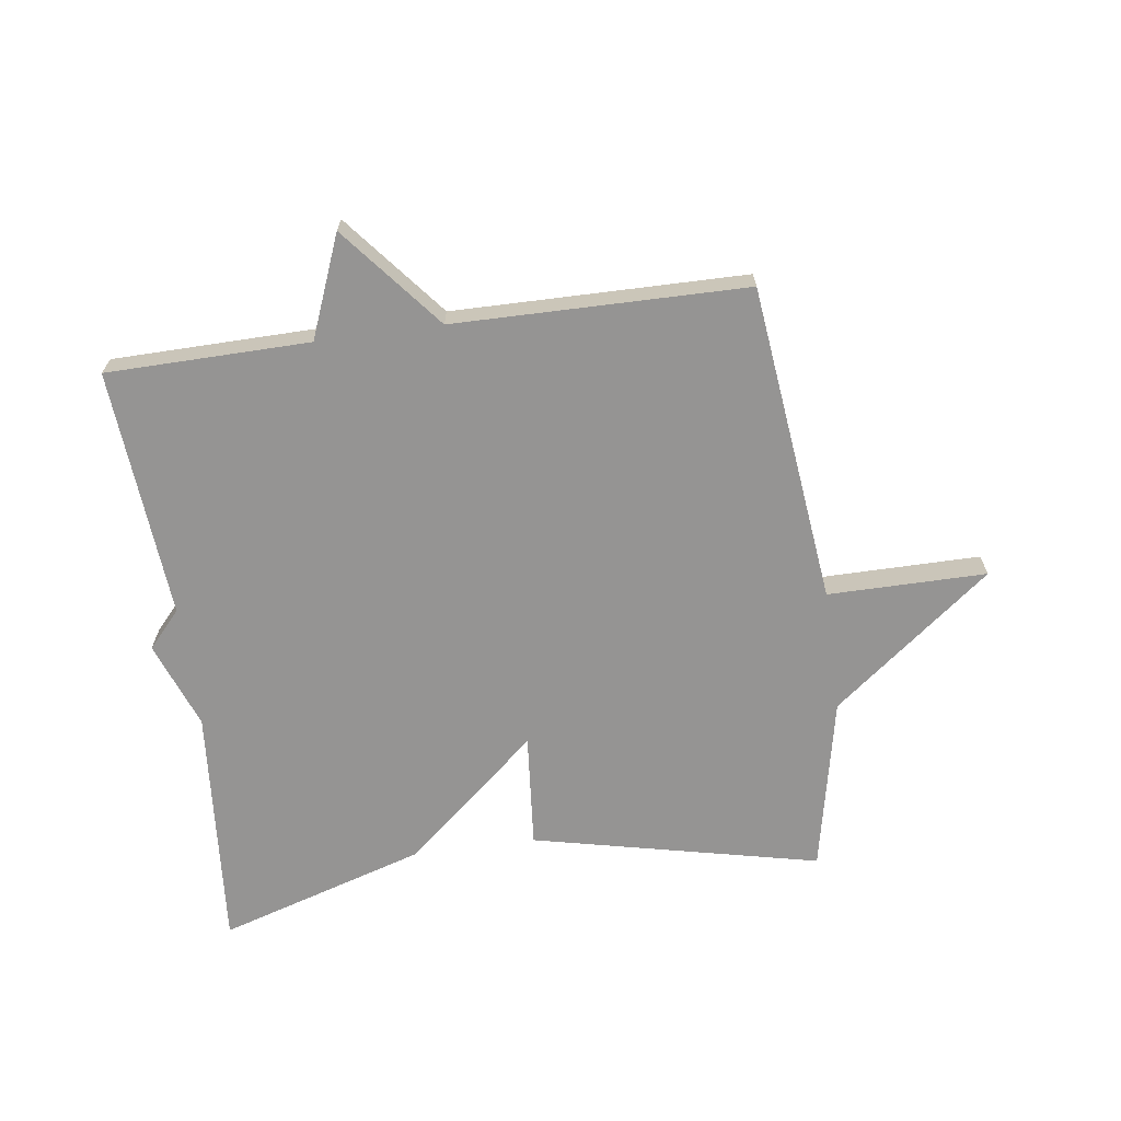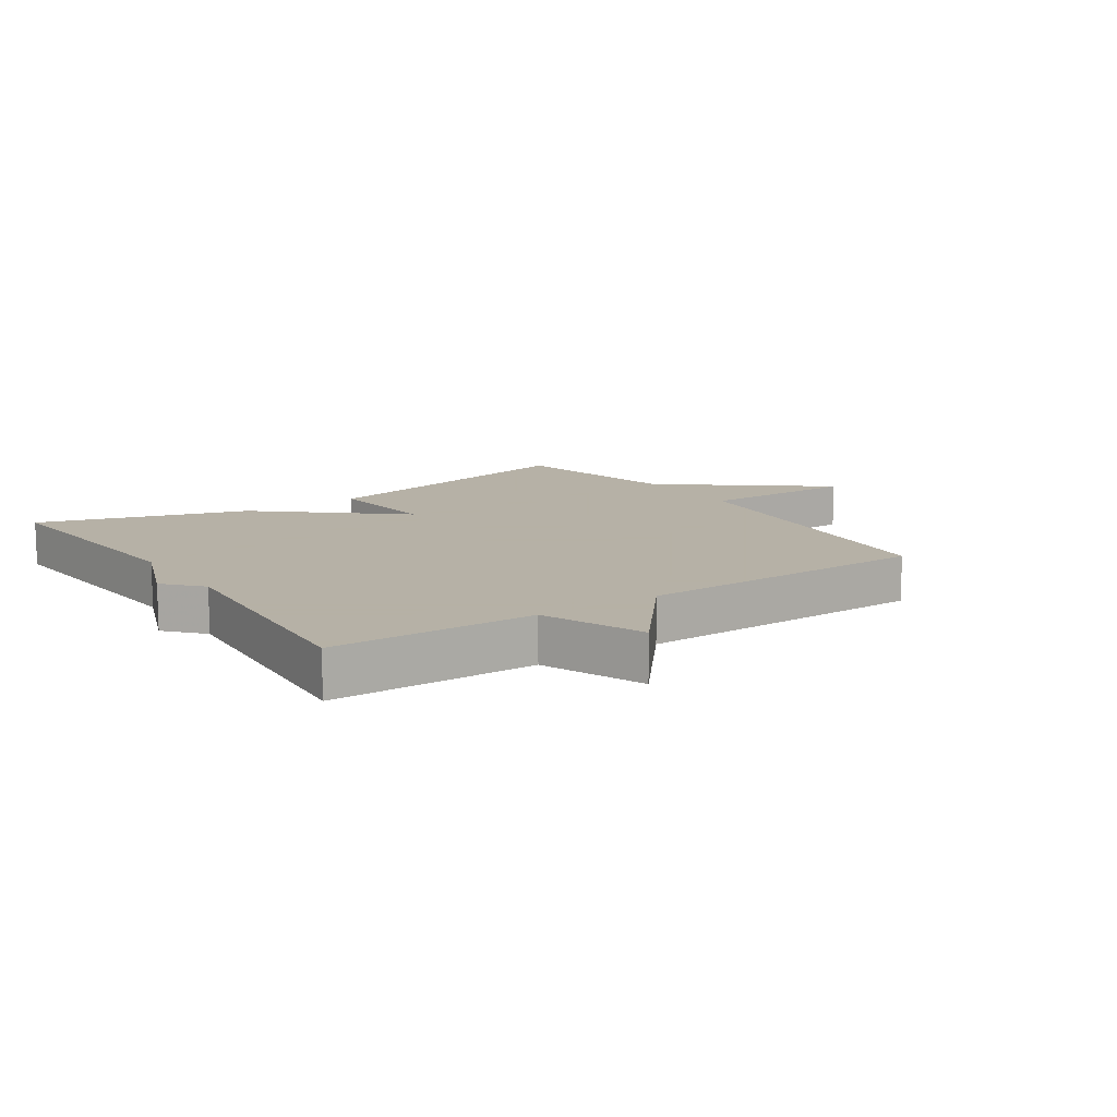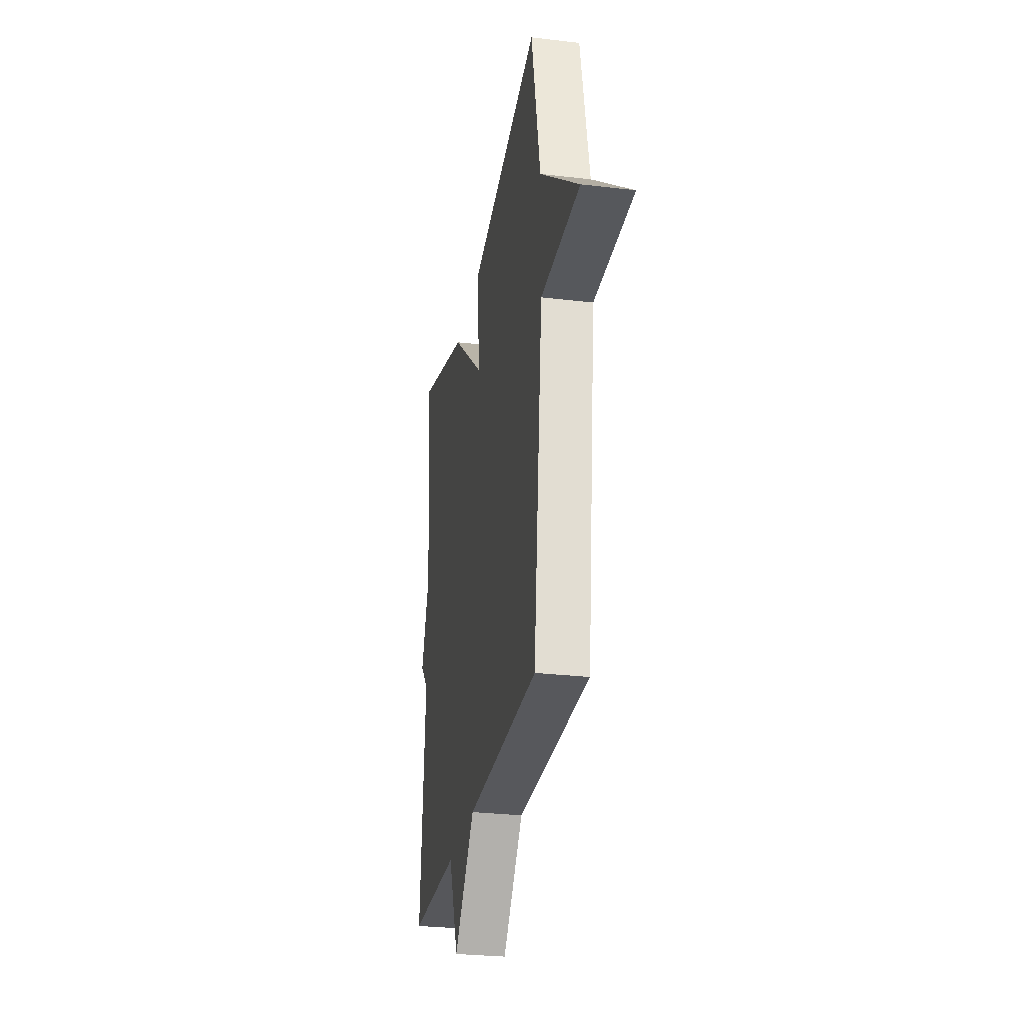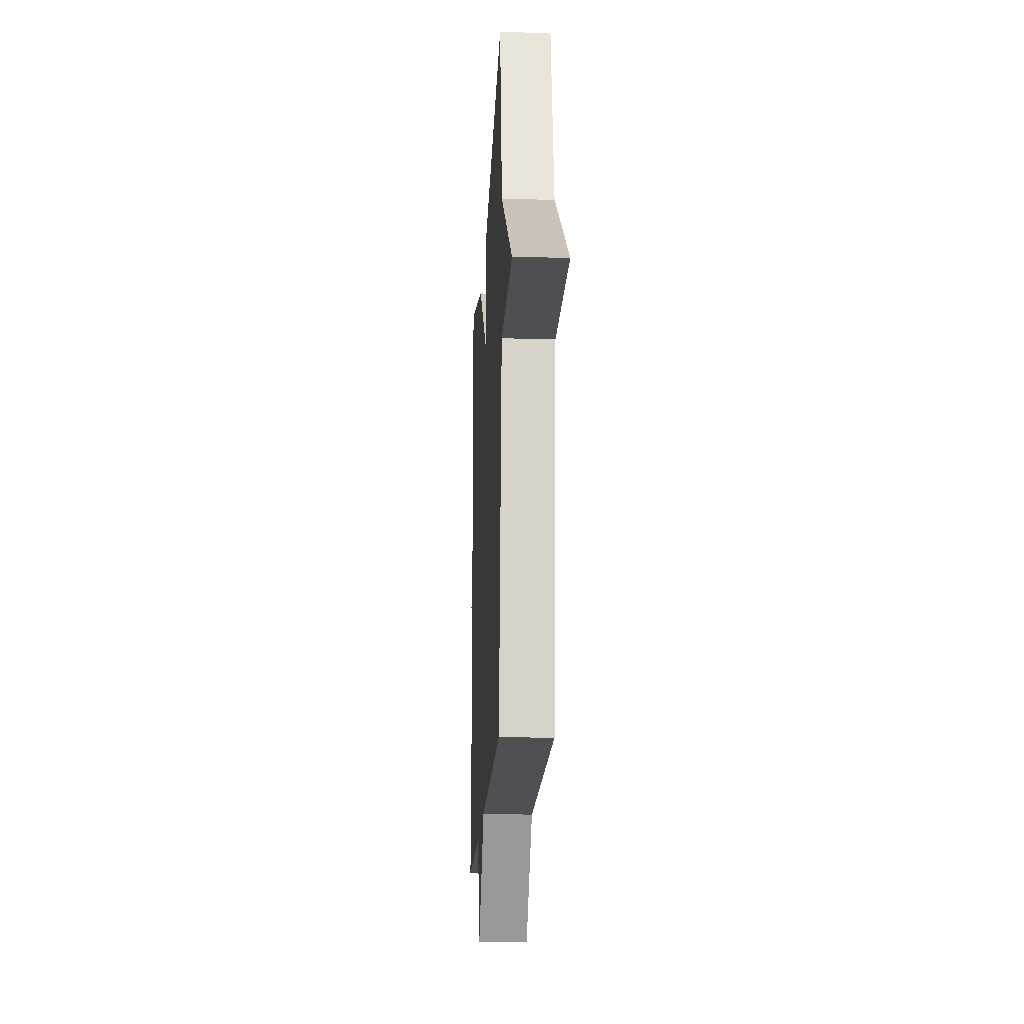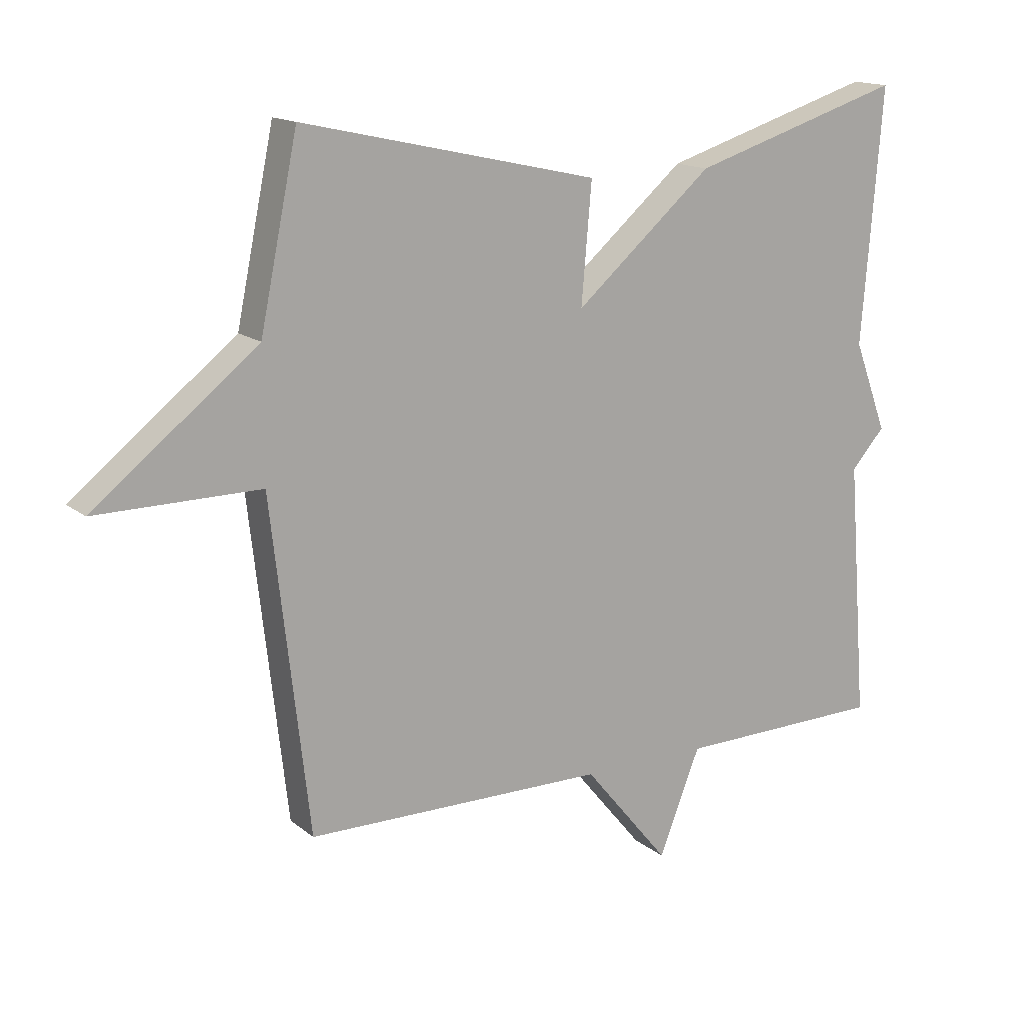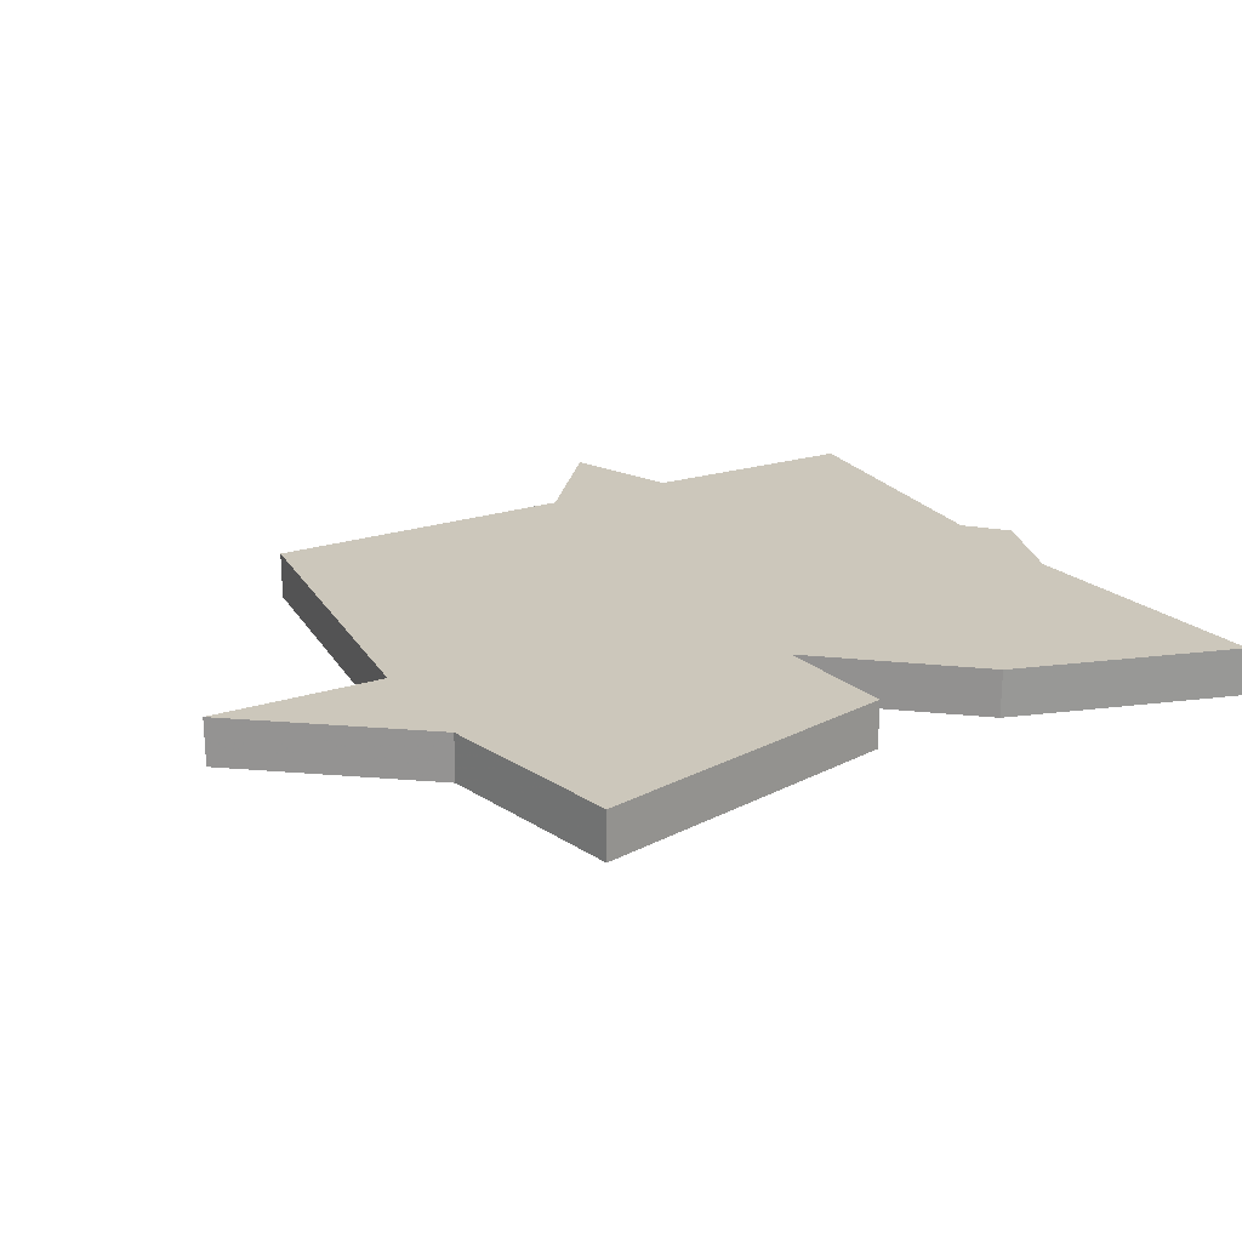
<metadata>
{"format":"obj","ext":"obj","renderer":"f3d","projection":"perspective","resolution":1024,"background":"white","views":[{"elev":-67.1,"azim":-172.2,"up":"+Y"},{"elev":12.1,"azim":145.8,"up":"+Y"},{"elev":-28.2,"azim":-100.2,"up":"+Z"},{"elev":-18.4,"azim":-93.0,"up":"+Z"},{"elev":15.3,"azim":-32.2,"up":"+Z"},{"elev":21.7,"azim":-29.7,"up":"+Y"}]}
</metadata>
<code>
v -0.5 0.07 -0.5
v -0.559 0.07 0.016
v -0.815 0.07 0.015
v -0.559 0.07 0.216
v -0.5 0.07 0.5
v -0.036 0.07 0.396
v -0.052 0.07 0.211
v 0.164 0.07 0.396
v 0.5 0.07 0.5
v 0.468 0.07 0.104
v 0.521 0.07 -0.037
v 0.468 0.07 -0.096
v 0.5 0.07 -0.5
v 0.172 0.07 -0.505
v 0.107 0.07 -0.669
v -0.028 0.07 -0.505
v -0.5 0 -0.5
v -0.559 0 0.016
v -0.815 0 0.015
v -0.559 0 0.216
v -0.5 0 0.5
v -0.036 0 0.396
v -0.052 0 0.211
v 0.164 0 0.396
v 0.5 0 0.5
v 0.468 0 0.104
v 0.521 0 -0.037
v 0.468 0 -0.096
v 0.5 0 -0.5
v 0.172 0 -0.505
v 0.107 0 -0.669
v -0.028 0 -0.505
f 14 15 16
f 16 1 2
f 14 16 2
f 13 14 2
f 12 13 2
f 10 11 12 2
f 7 8 9 10
f 2 3 4
f 10 2 4
f 7 10 4
f 4 5 6 7
f 32 31 30
f 18 17 32
f 18 32 30
f 18 30 29
f 18 29 28
f 18 28 27 26
f 26 25 24 23
f 20 19 18
f 20 18 26
f 20 26 23
f 23 22 21 20
f 1 17 18 2
f 2 18 19 3
f 3 19 20 4
f 4 20 21 5
f 5 21 22 6
f 6 22 23 7
f 7 23 24 8
f 8 24 25 9
f 9 25 26 10
f 10 26 27 11
f 11 27 28 12
f 12 28 29 13
f 13 29 30 14
f 14 30 31 15
f 15 31 32 16
f 16 32 17 1

</code>
